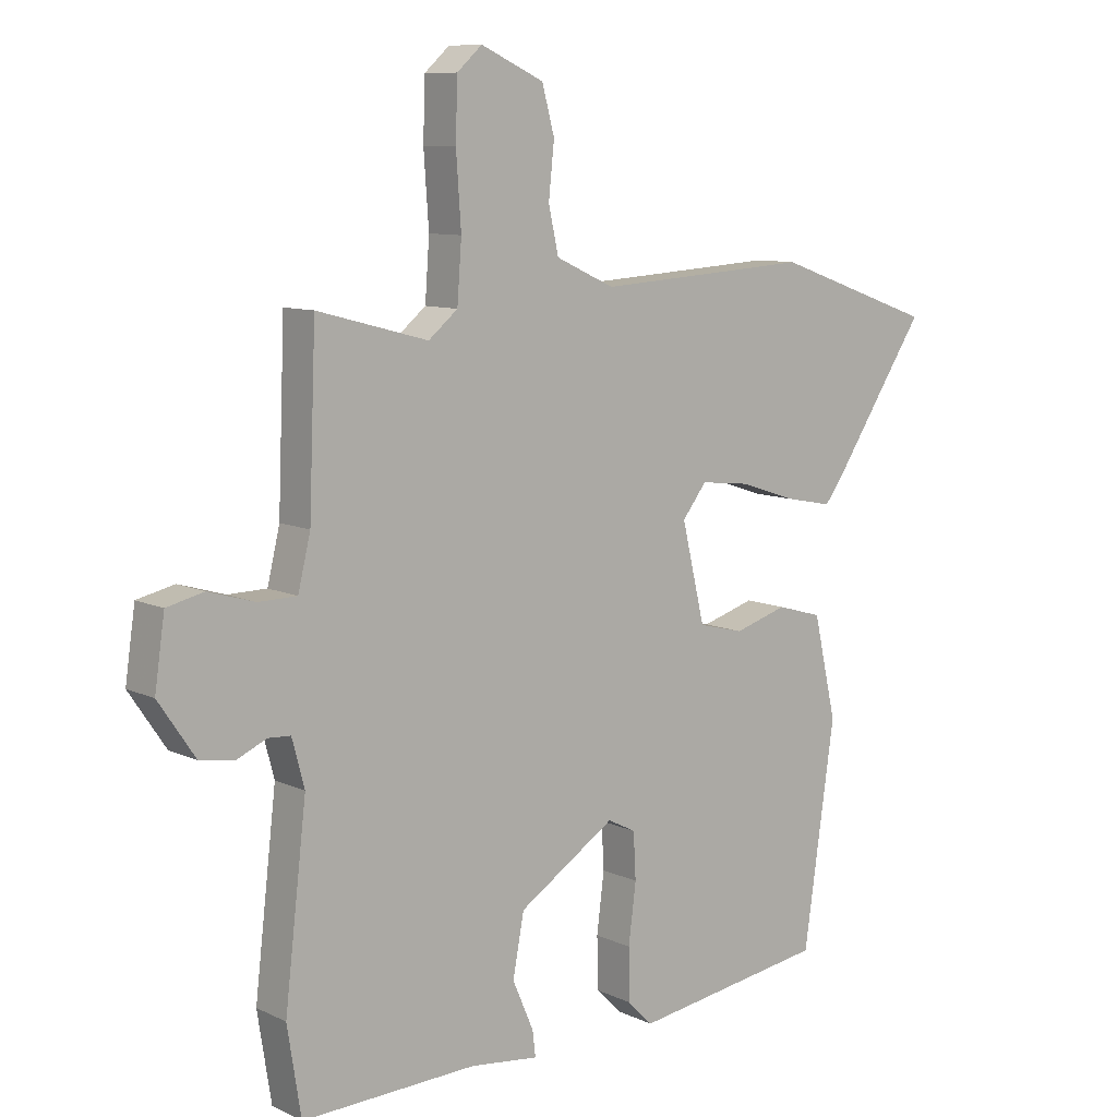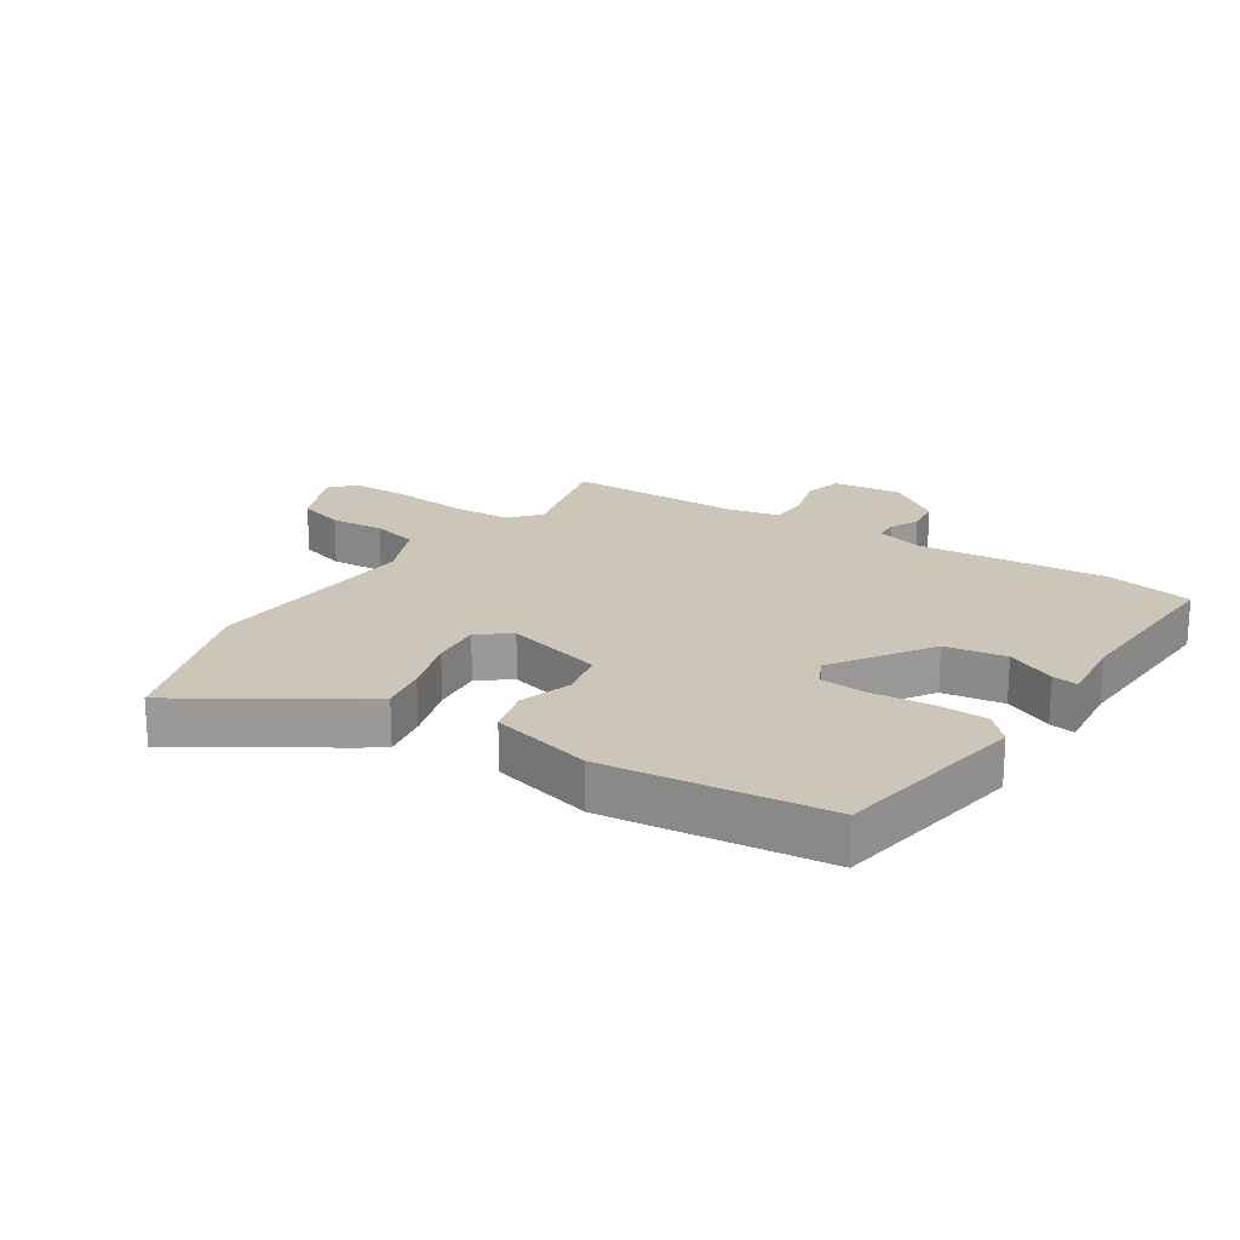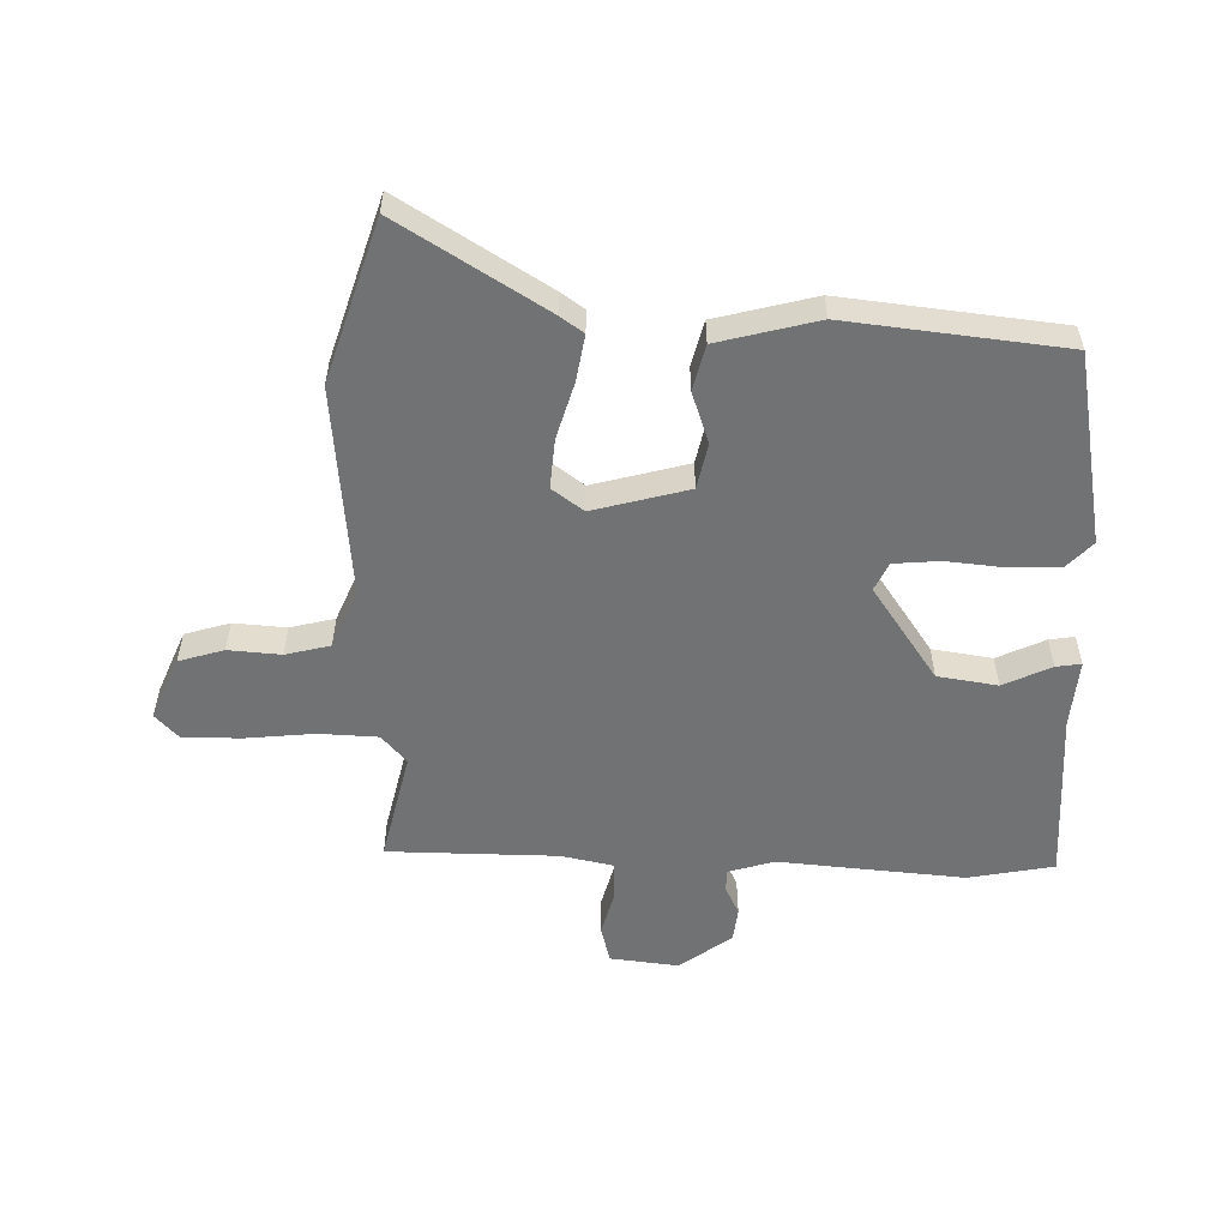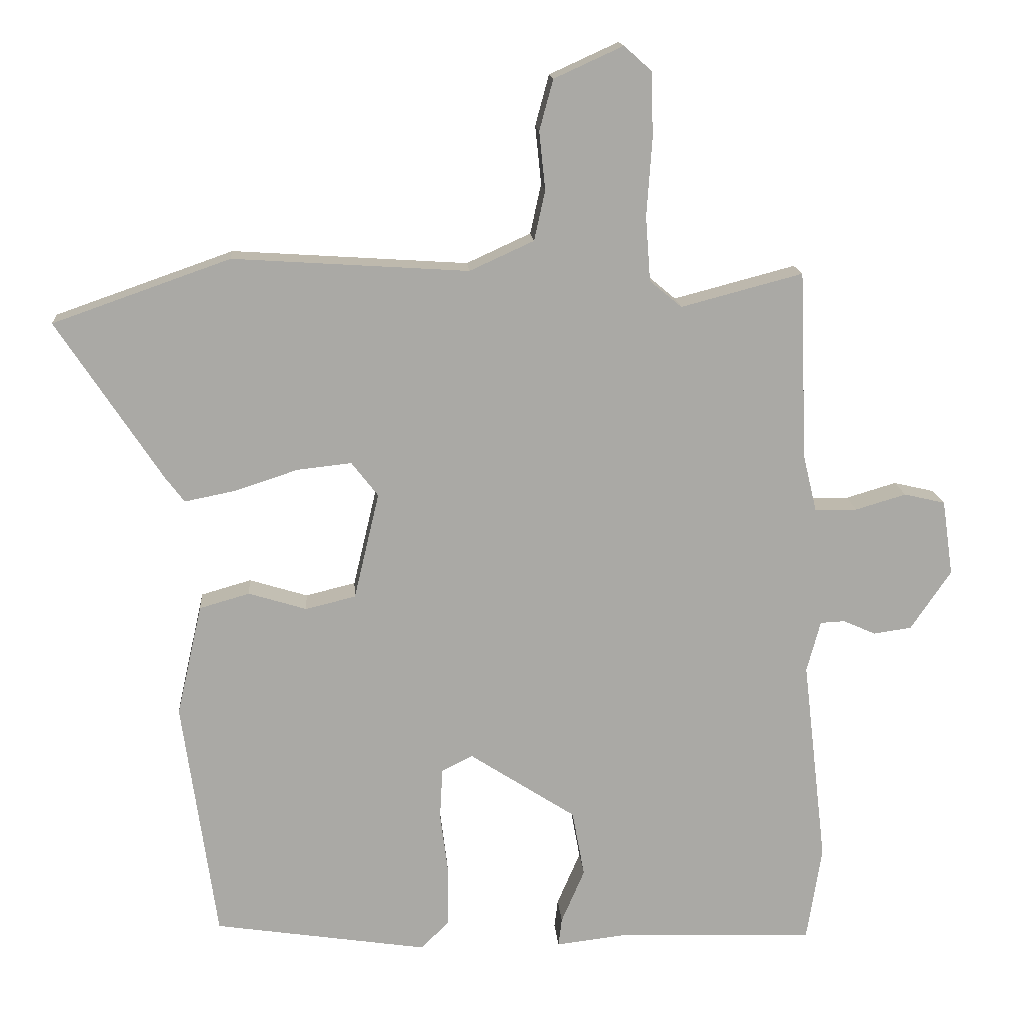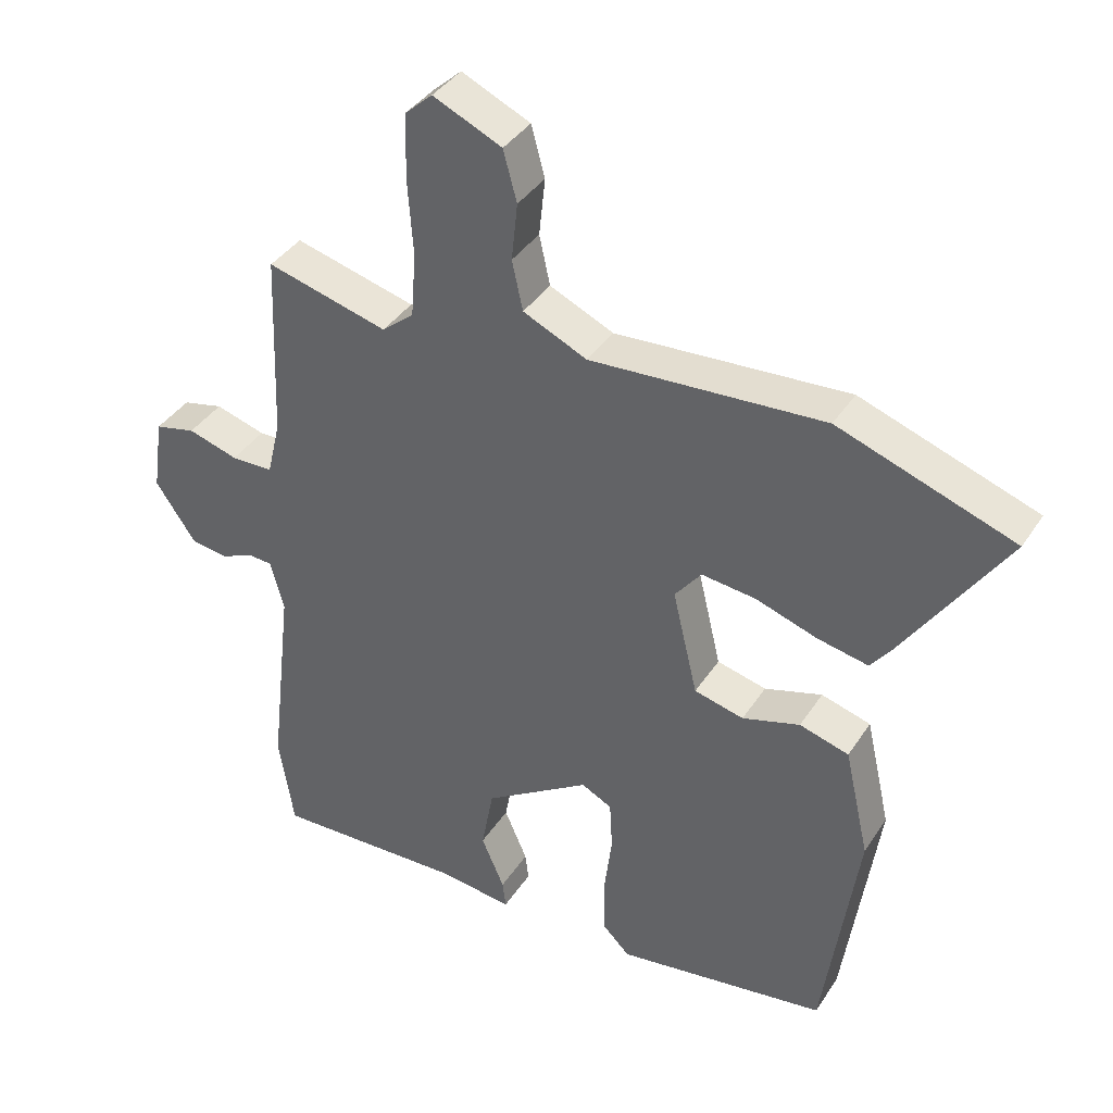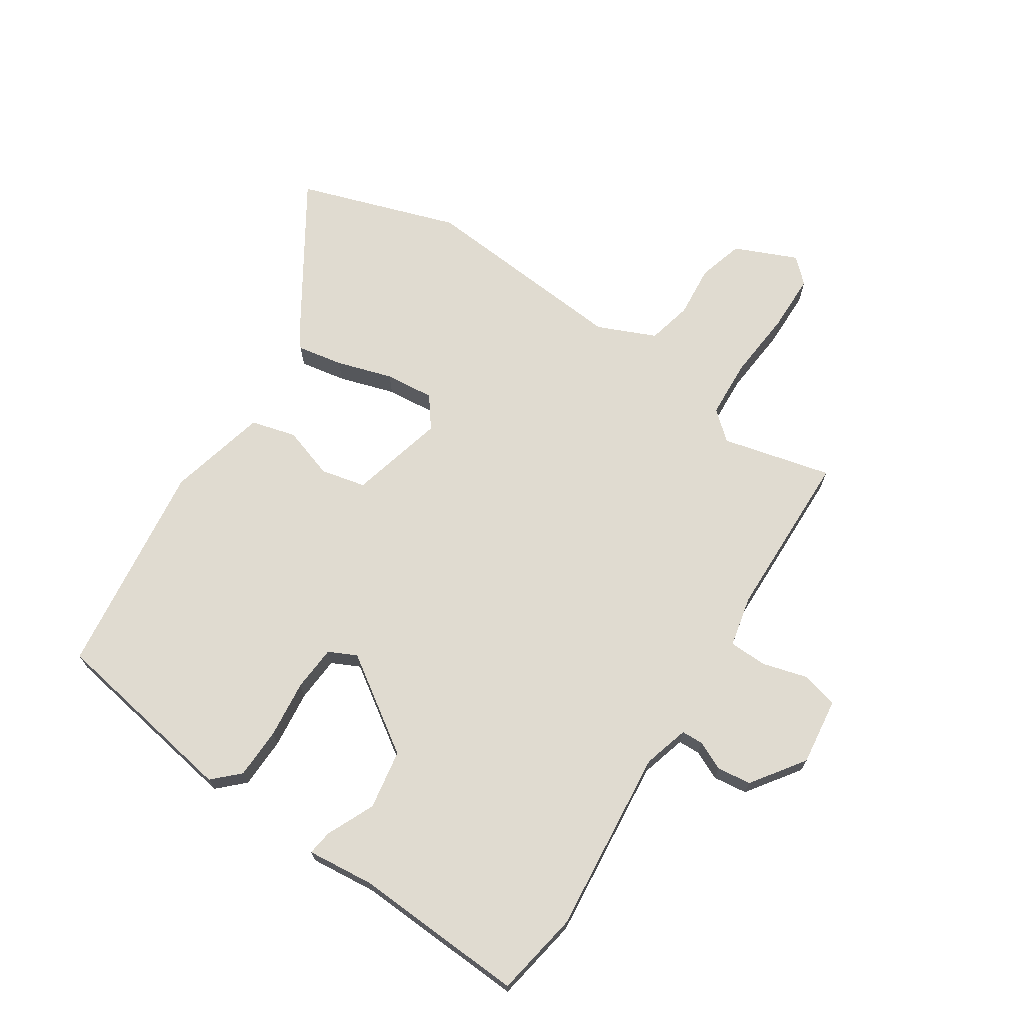
<metadata>
{"format":"obj","ext":"obj","renderer":"f3d","projection":"perspective","resolution":1024,"background":"white","views":[{"elev":9.3,"azim":-39.5,"up":"+Z"},{"elev":20.9,"azim":124.3,"up":"+Y"},{"elev":-55.4,"azim":90.4,"up":"+Y"},{"elev":15.1,"azim":175.8,"up":"+Z"},{"elev":38.7,"azim":29.6,"up":"+Z"},{"elev":69.9,"azim":-145.7,"up":"+Y"}]}
</metadata>
<code>
v -0.493 0.07 -0.543
v -0.515 0.07 -0.403
v -0.48 0.07 -0.102
v -0.5 0.07 -0.027
v -0.536 0.07 -0.025
v -0.583 0.07 -0.046
v -0.639 0.07 -0.038
v -0.698 0.07 0.049
v -0.682 0.07 0.159
v -0.622 0.07 0.173
v -0.548 0.07 0.151
v -0.486 0.07 0.152
v -0.466 0.07 0.235
v -0.455 0.07 0.511
v -0.277 0.07 0.464
v -0.23 0.07 0.503
v -0.223 0.07 0.598
v -0.231 0.07 0.712
v -0.228 0.07 0.806
v -0.188 0.07 0.842
v -0.087 0.07 0.796
v -0.067 0.07 0.722
v -0.076 0.07 0.637
v -0.06 0.07 0.564
v 0.034 0.07 0.521
v 0.378 0.07 0.543
v 0.637 0.07 0.452
v 0.484 0.07 0.22
v 0.456 0.07 0.183
v 0.381 0.07 0.198
v 0.29 0.07 0.228
v 0.21 0.07 0.237
v 0.171 0.07 0.187
v 0.208 0.07 0.031
v 0.281 0.07 0.013
v 0.366 0.07 0.039
v 0.439 0.07 0.018
v 0.476 0.07 -0.145
v 0.426 0.07 -0.497
v 0.113 0.07 -0.544
v 0.072 0.07 -0.503
v 0.071 0.07 -0.42
v 0.083 0.07 -0.325
v 0.079 0.07 -0.251
v 0.034 0.07 -0.228
v -0.122 0.07 -0.329
v -0.14 0.07 -0.426
v -0.106 0.07 -0.505
v -0.101 0.07 -0.546
v -0.211 0.07 -0.533
v -0.493 0 -0.543
v -0.515 0 -0.403
v -0.48 0 -0.102
v -0.5 0 -0.027
v -0.536 0 -0.025
v -0.583 0 -0.046
v -0.639 0 -0.038
v -0.698 0 0.049
v -0.682 0 0.159
v -0.622 0 0.173
v -0.548 0 0.151
v -0.486 0 0.152
v -0.466 0 0.235
v -0.455 0 0.511
v -0.277 0 0.464
v -0.23 0 0.503
v -0.223 0 0.598
v -0.231 0 0.712
v -0.228 0 0.806
v -0.188 0 0.842
v -0.087 0 0.796
v -0.067 0 0.722
v -0.076 0 0.637
v -0.06 0 0.564
v 0.034 0 0.521
v 0.378 0 0.543
v 0.637 0 0.452
v 0.484 0 0.22
v 0.456 0 0.183
v 0.381 0 0.198
v 0.29 0 0.228
v 0.21 0 0.237
v 0.171 0 0.187
v 0.208 0 0.031
v 0.281 0 0.013
v 0.366 0 0.039
v 0.439 0 0.018
v 0.476 0 -0.145
v 0.426 0 -0.497
v 0.113 0 -0.544
v 0.072 0 -0.503
v 0.071 0 -0.42
v 0.083 0 -0.325
v 0.079 0 -0.251
v 0.034 0 -0.228
v -0.122 0 -0.329
v -0.14 0 -0.426
v -0.106 0 -0.505
v -0.101 0 -0.546
v -0.211 0 -0.533
f 47 48 49 50
f 1 2 3
f 50 1 3
f 47 50 3
f 46 47 3
f 45 46 3 4
f 41 42 43
f 40 41 43
f 39 40 43
f 38 39 43
f 37 38 43
f 36 37 43
f 35 36 43
f 34 35 43 44
f 33 34 44 45
f 29 30 31
f 28 29 31
f 27 28 31
f 26 27 31
f 25 26 31
f 24 25 31 32
f 21 22 23
f 20 21 23
f 19 20 23
f 18 19 23
f 17 18 23
f 16 17 23 24
f 24 32 33
f 16 24 33
f 15 16 33
f 9 10 11
f 8 9 11
f 7 8 11
f 6 7 11
f 5 6 11
f 4 5 11 12
f 45 4 12 13
f 15 33 45
f 14 15 45
f 13 14 45
f 100 99 98 97
f 53 52 51
f 53 51 100
f 53 100 97
f 53 97 96
f 54 53 96 95
f 93 92 91
f 93 91 90
f 93 90 89
f 93 89 88
f 93 88 87
f 93 87 86
f 93 86 85
f 94 93 85 84
f 95 94 84 83
f 81 80 79
f 81 79 78
f 81 78 77
f 81 77 76
f 81 76 75
f 82 81 75 74
f 73 72 71
f 73 71 70
f 73 70 69
f 73 69 68
f 73 68 67
f 74 73 67 66
f 83 82 74
f 83 74 66
f 83 66 65
f 61 60 59
f 61 59 58
f 61 58 57
f 61 57 56
f 61 56 55
f 62 61 55 54
f 63 62 54 95
f 95 83 65
f 95 65 64
f 95 64 63
f 1 51 52 2
f 2 52 53 3
f 3 53 54 4
f 4 54 55 5
f 5 55 56 6
f 6 56 57 7
f 7 57 58 8
f 8 58 59 9
f 9 59 60 10
f 10 60 61 11
f 11 61 62 12
f 12 62 63 13
f 13 63 64 14
f 14 64 65 15
f 15 65 66 16
f 16 66 67 17
f 17 67 68 18
f 18 68 69 19
f 19 69 70 20
f 20 70 71 21
f 21 71 72 22
f 22 72 73 23
f 23 73 74 24
f 24 74 75 25
f 25 75 76 26
f 26 76 77 27
f 27 77 78 28
f 28 78 79 29
f 29 79 80 30
f 30 80 81 31
f 31 81 82 32
f 32 82 83 33
f 33 83 84 34
f 34 84 85 35
f 35 85 86 36
f 36 86 87 37
f 37 87 88 38
f 38 88 89 39
f 39 89 90 40
f 40 90 91 41
f 41 91 92 42
f 42 92 93 43
f 43 93 94 44
f 44 94 95 45
f 45 95 96 46
f 46 96 97 47
f 47 97 98 48
f 48 98 99 49
f 49 99 100 50
f 50 100 51 1

</code>
